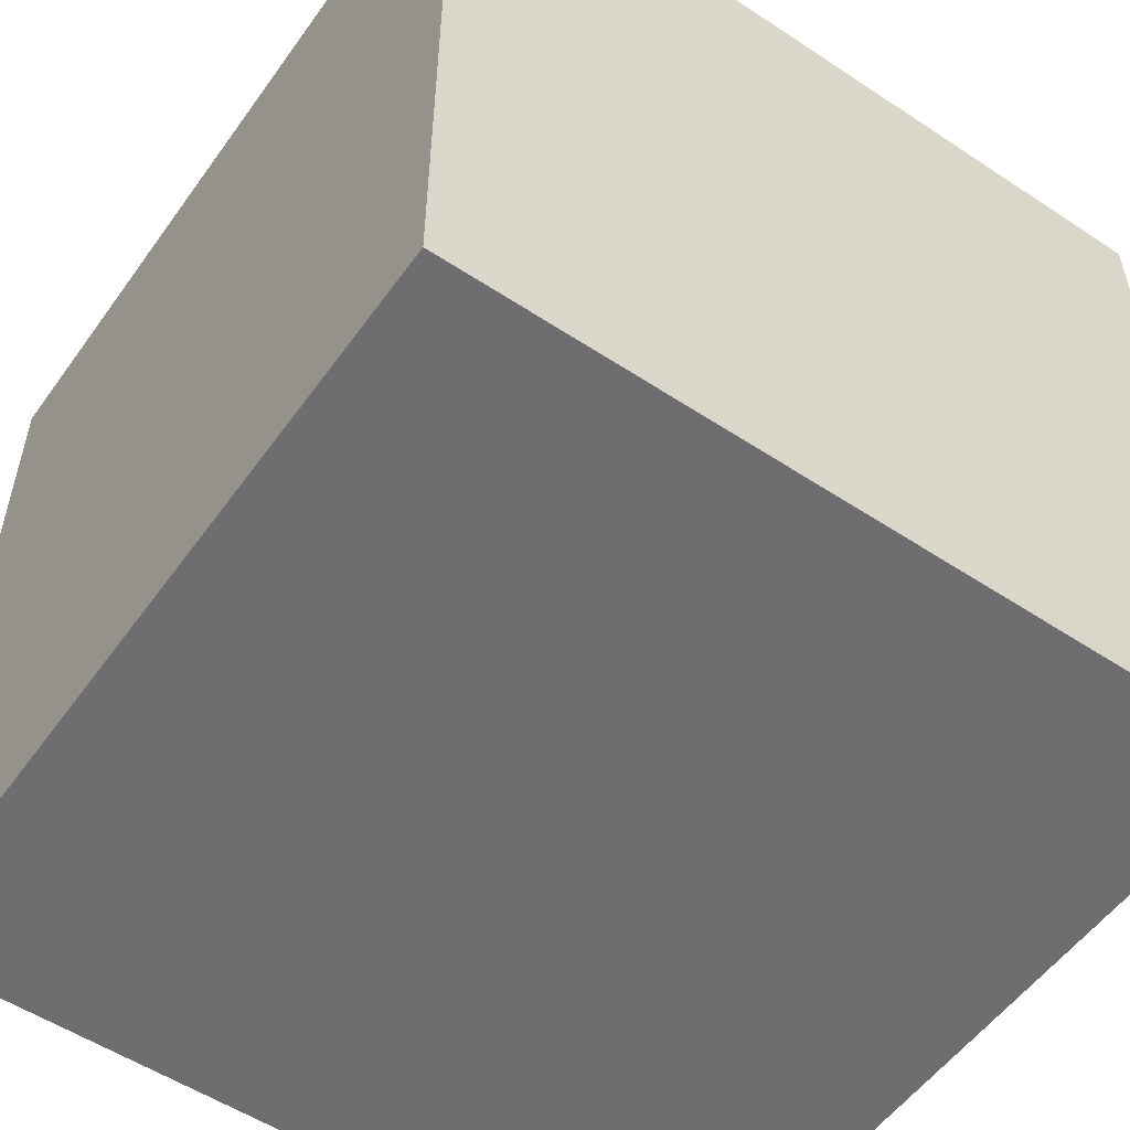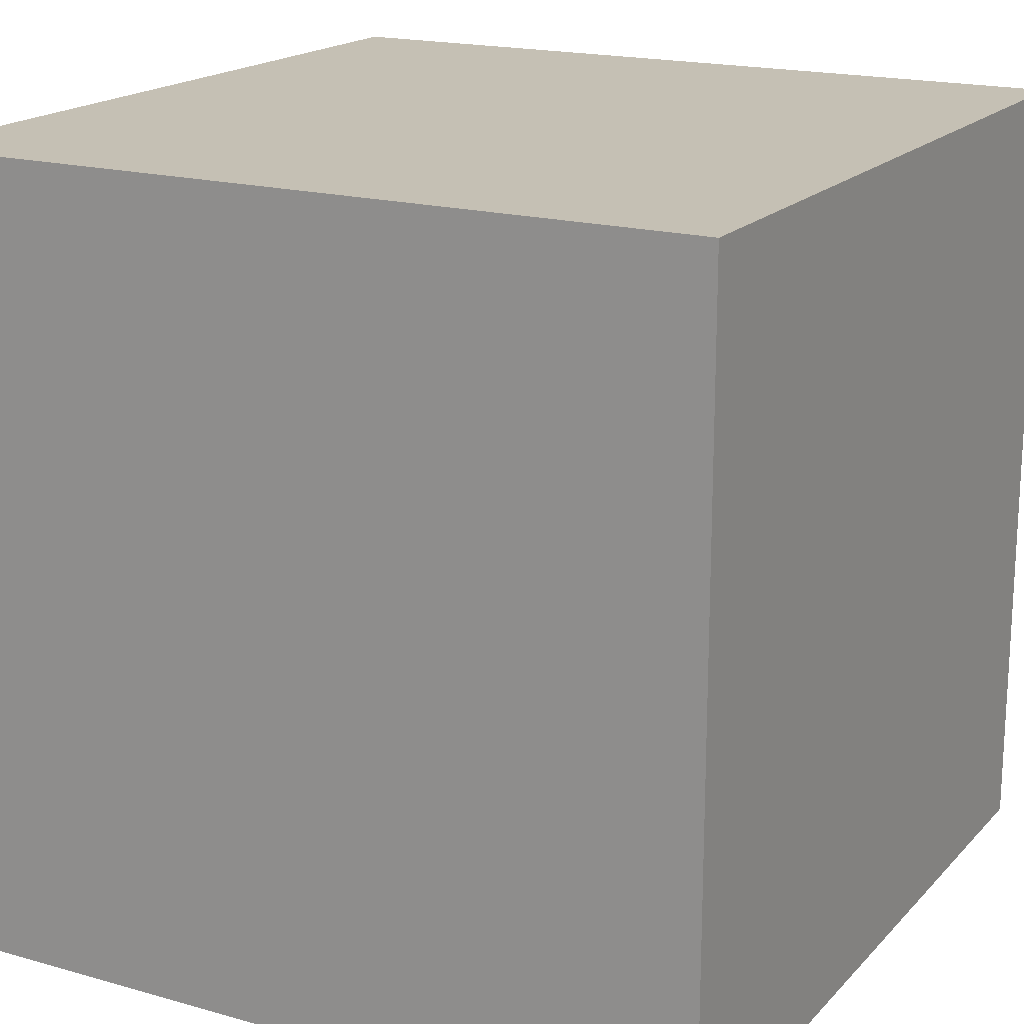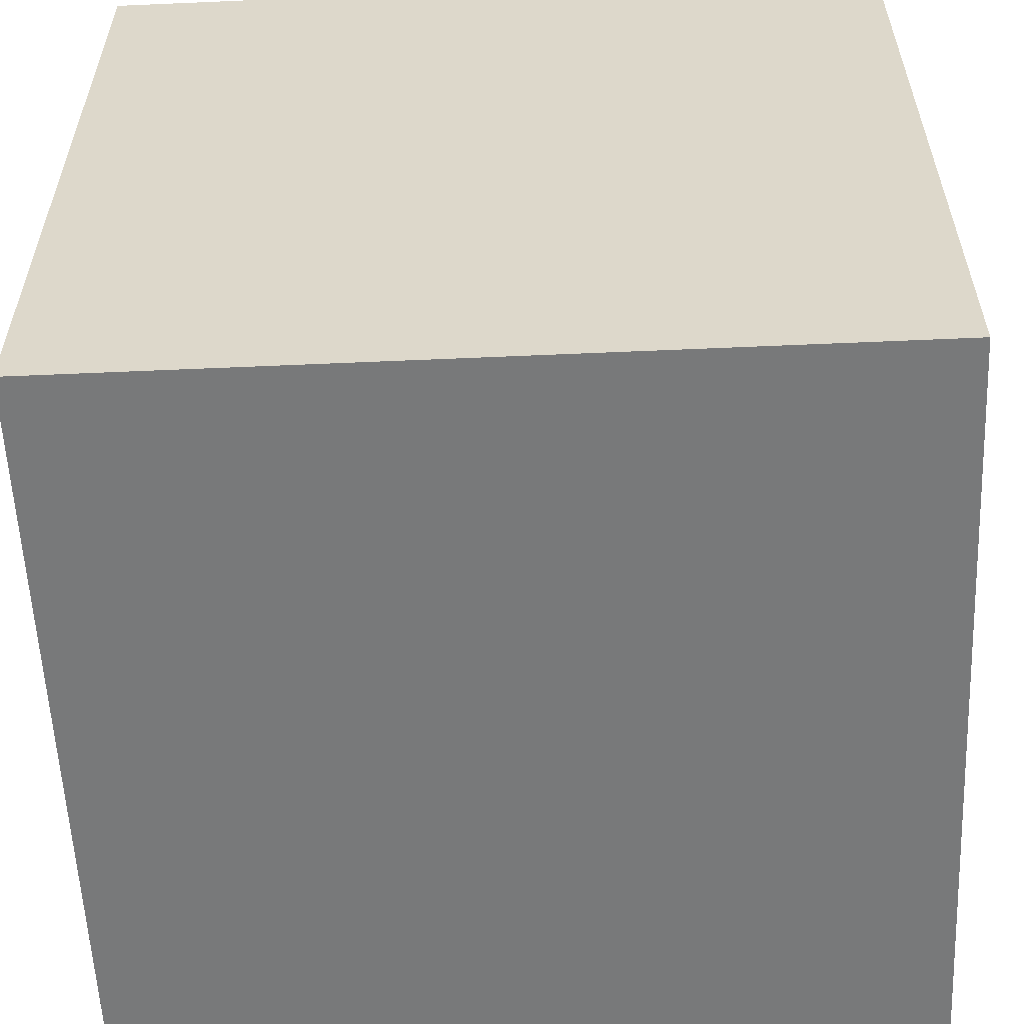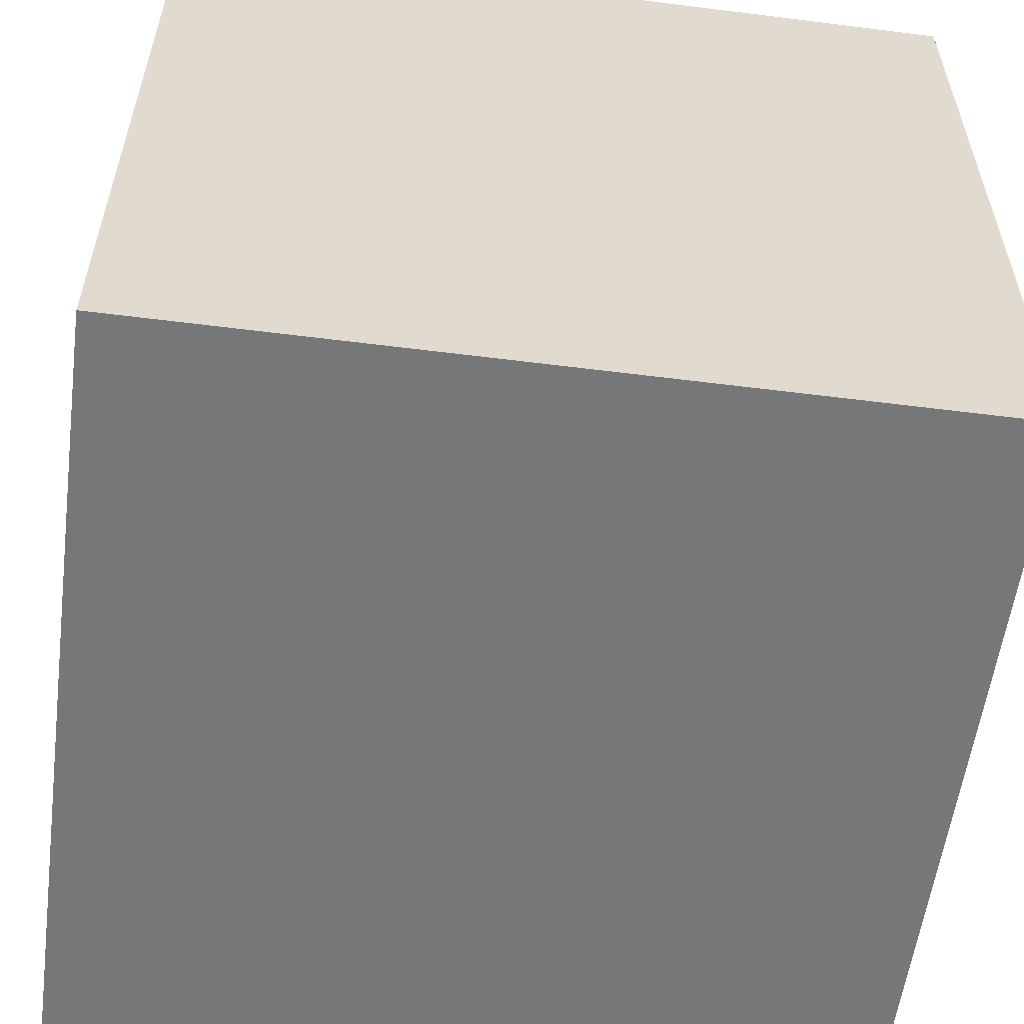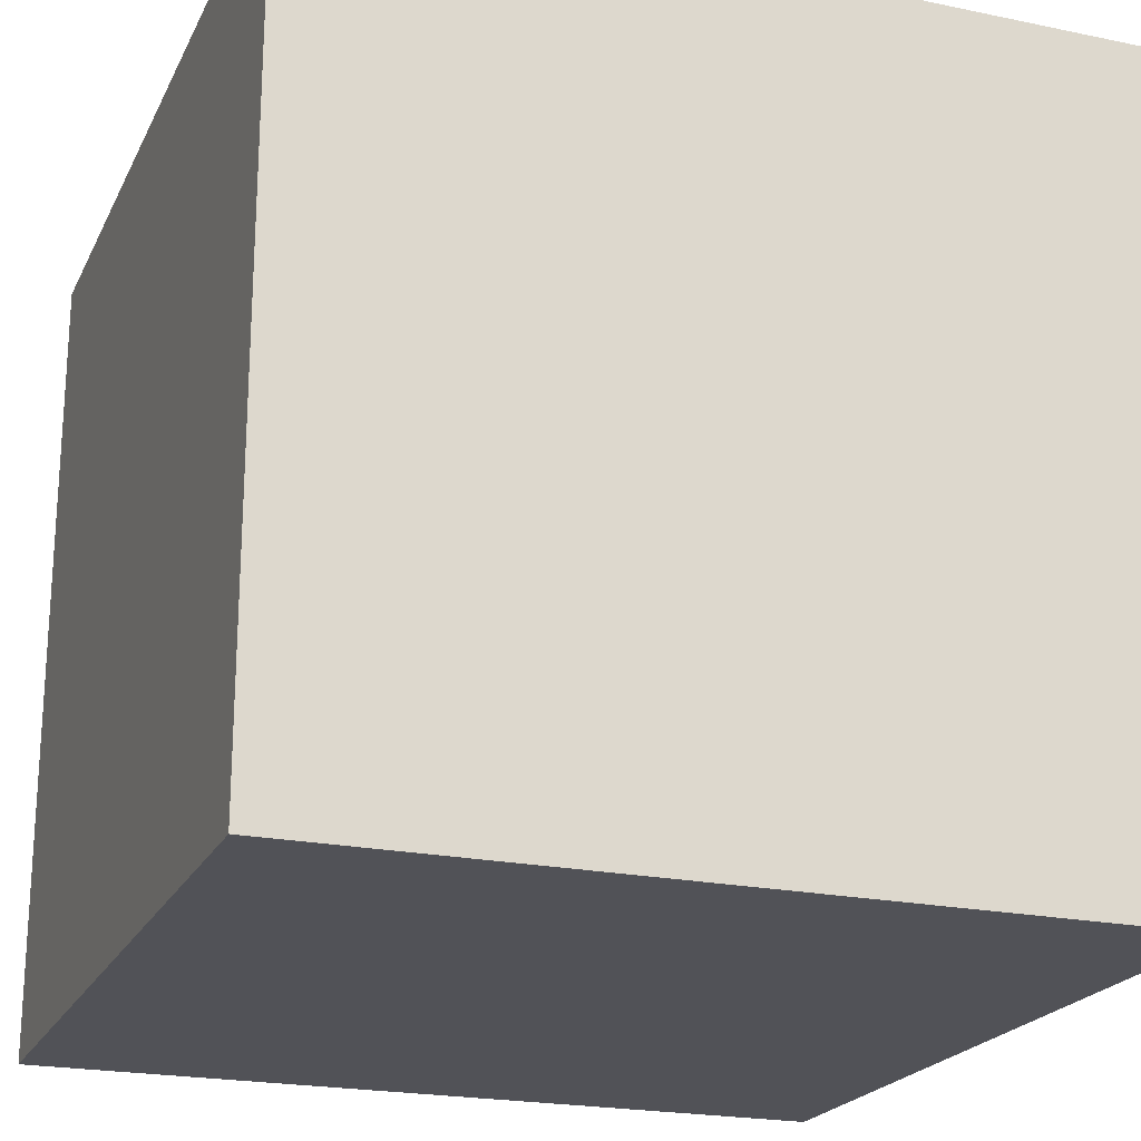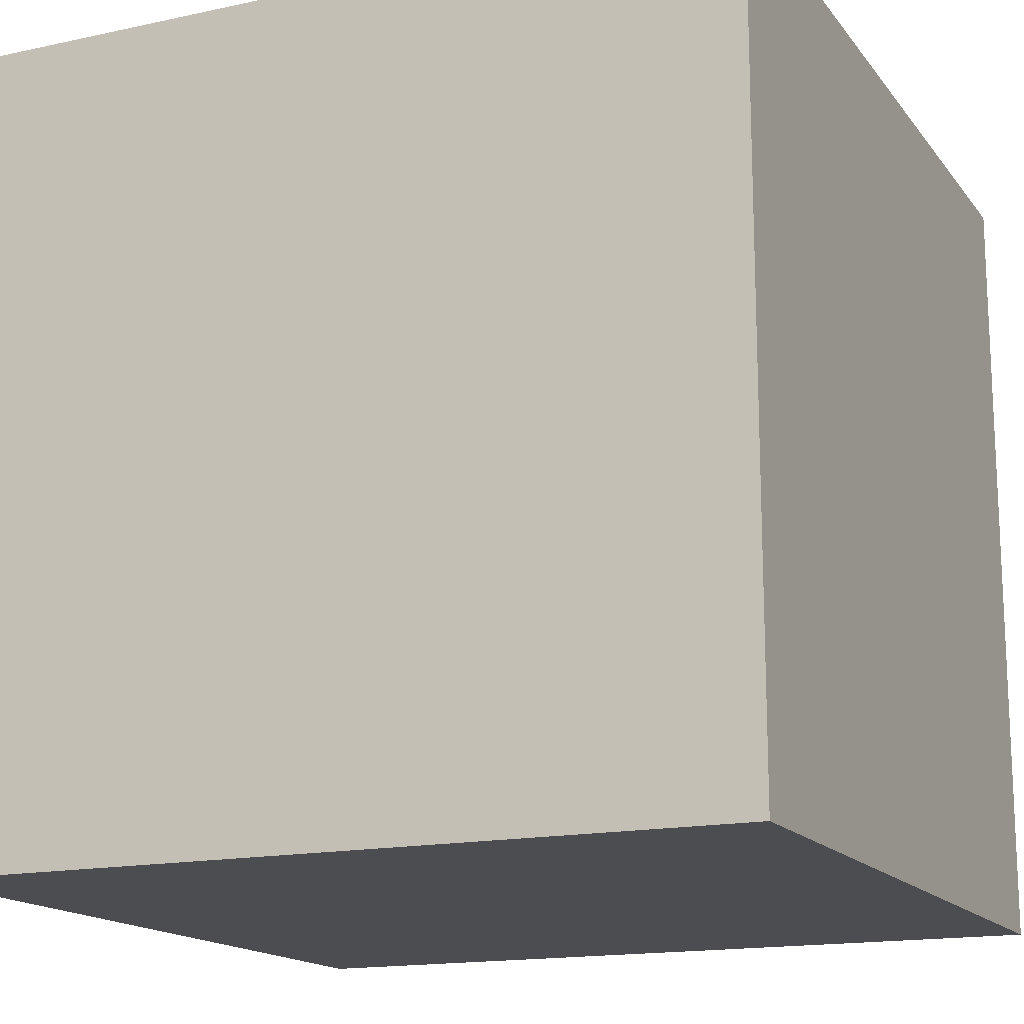
<metadata>
{"format":"obj","ext":"obj","renderer":"f3d","projection":"perspective","resolution":1024,"background":"white","views":[{"elev":-54.4,"azim":145.0,"up":"+Z"},{"elev":18.2,"azim":-151.3,"up":"+Y"},{"elev":-57.7,"azim":-177.4,"up":"+Z"},{"elev":-57.1,"azim":-97.5,"up":"+Z"},{"elev":-21.6,"azim":69.8,"up":"+Z"},{"elev":-15.9,"azim":-155.7,"up":"+Y"}]}
</metadata>
<code>
v 1 1 -1    # 1 f1          f5 f6
v 1 -1 -1   # 2          f4 f5 f6
v 1 1 1     # 3 f1 f2       f5
v 1 -1 1    # 4    f2    f4 f5
v -1 1 -1   # 5 f1    f3       f6
v -1 -1 -1  # 6       f3 f4    f6
v -1 1 1    # 7 f1 f2 f3
v -1 -1 1   # 8    f2 f3 f4
f 1 5 7 3
f 4 3 7 8
f 8 7 5 6
f 6 2 4 8
f 2 1 3 4
f 6 5 1 2

</code>
